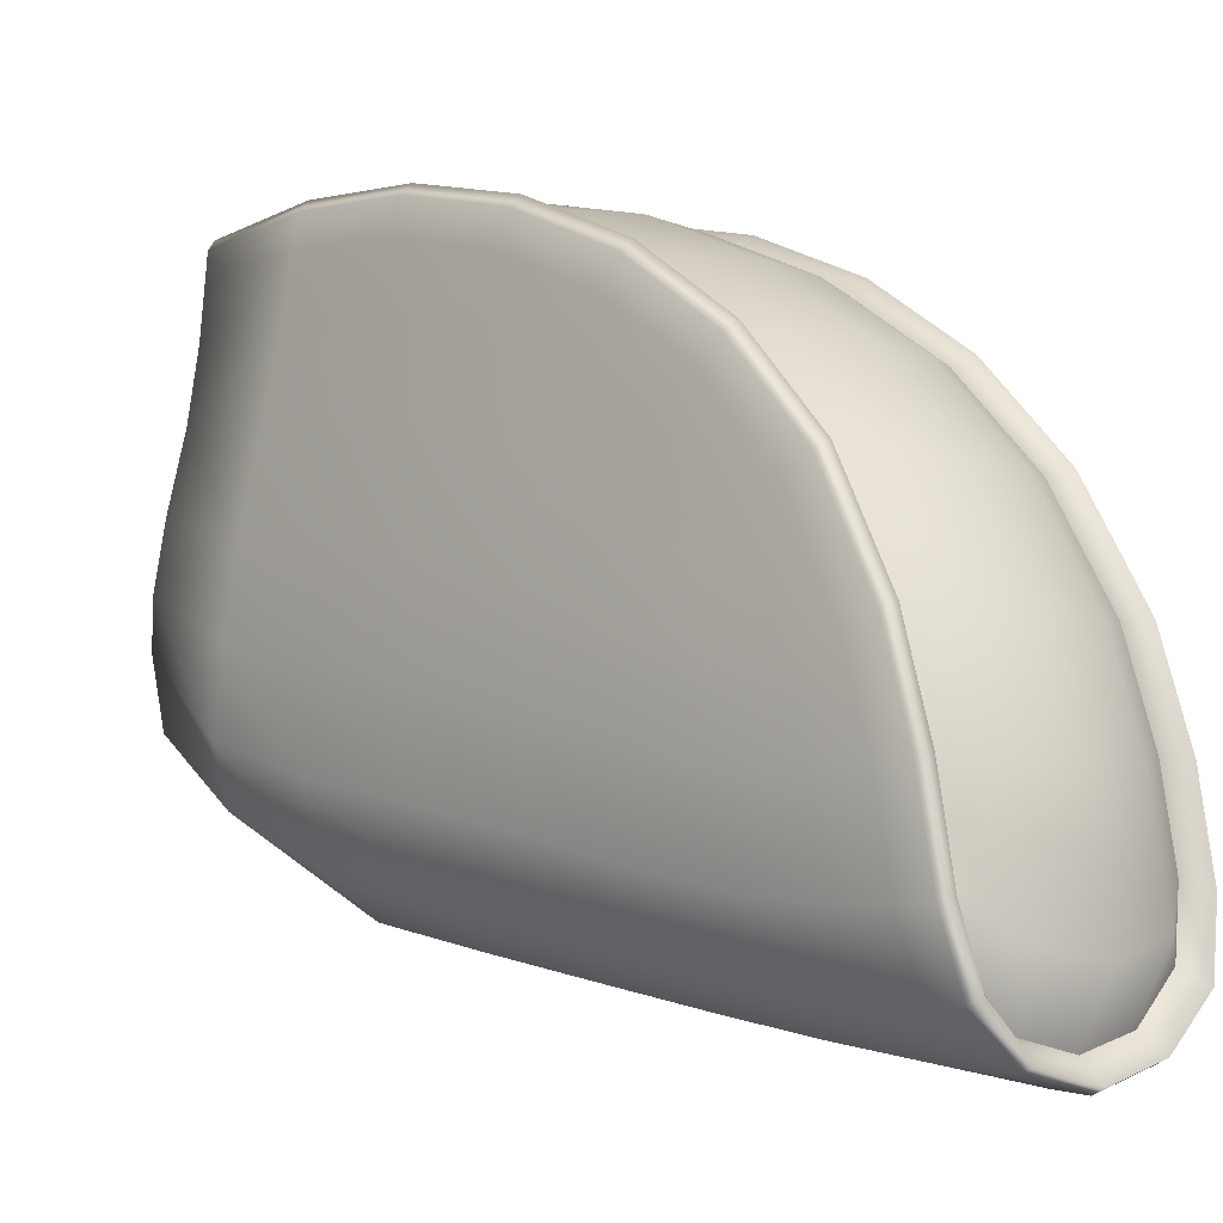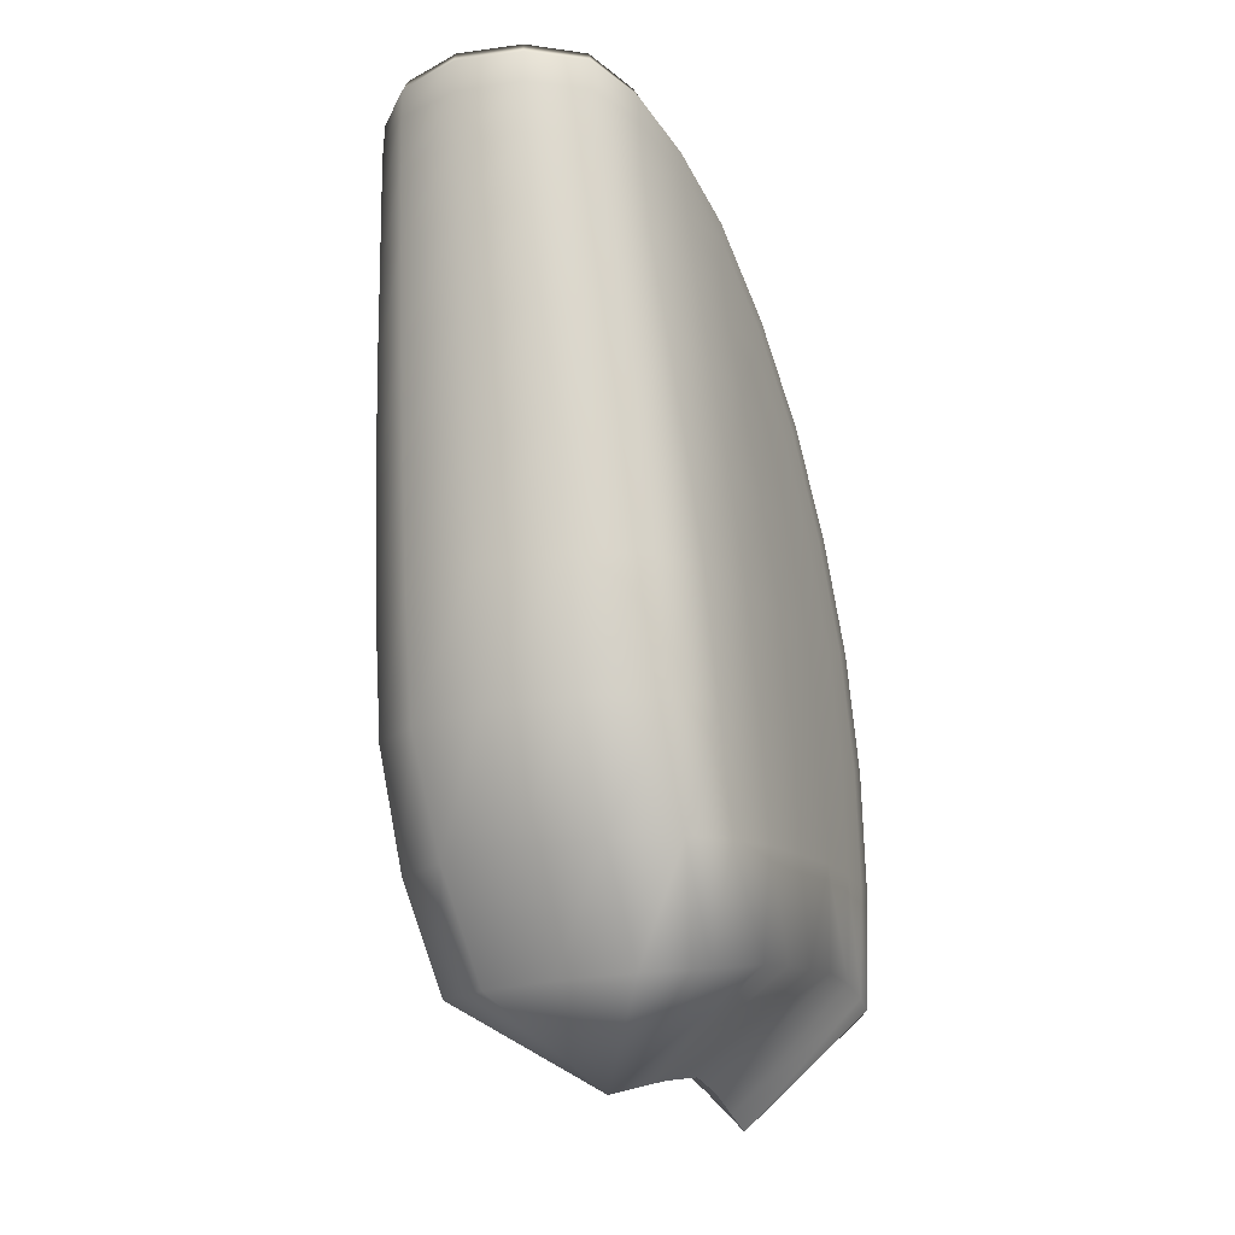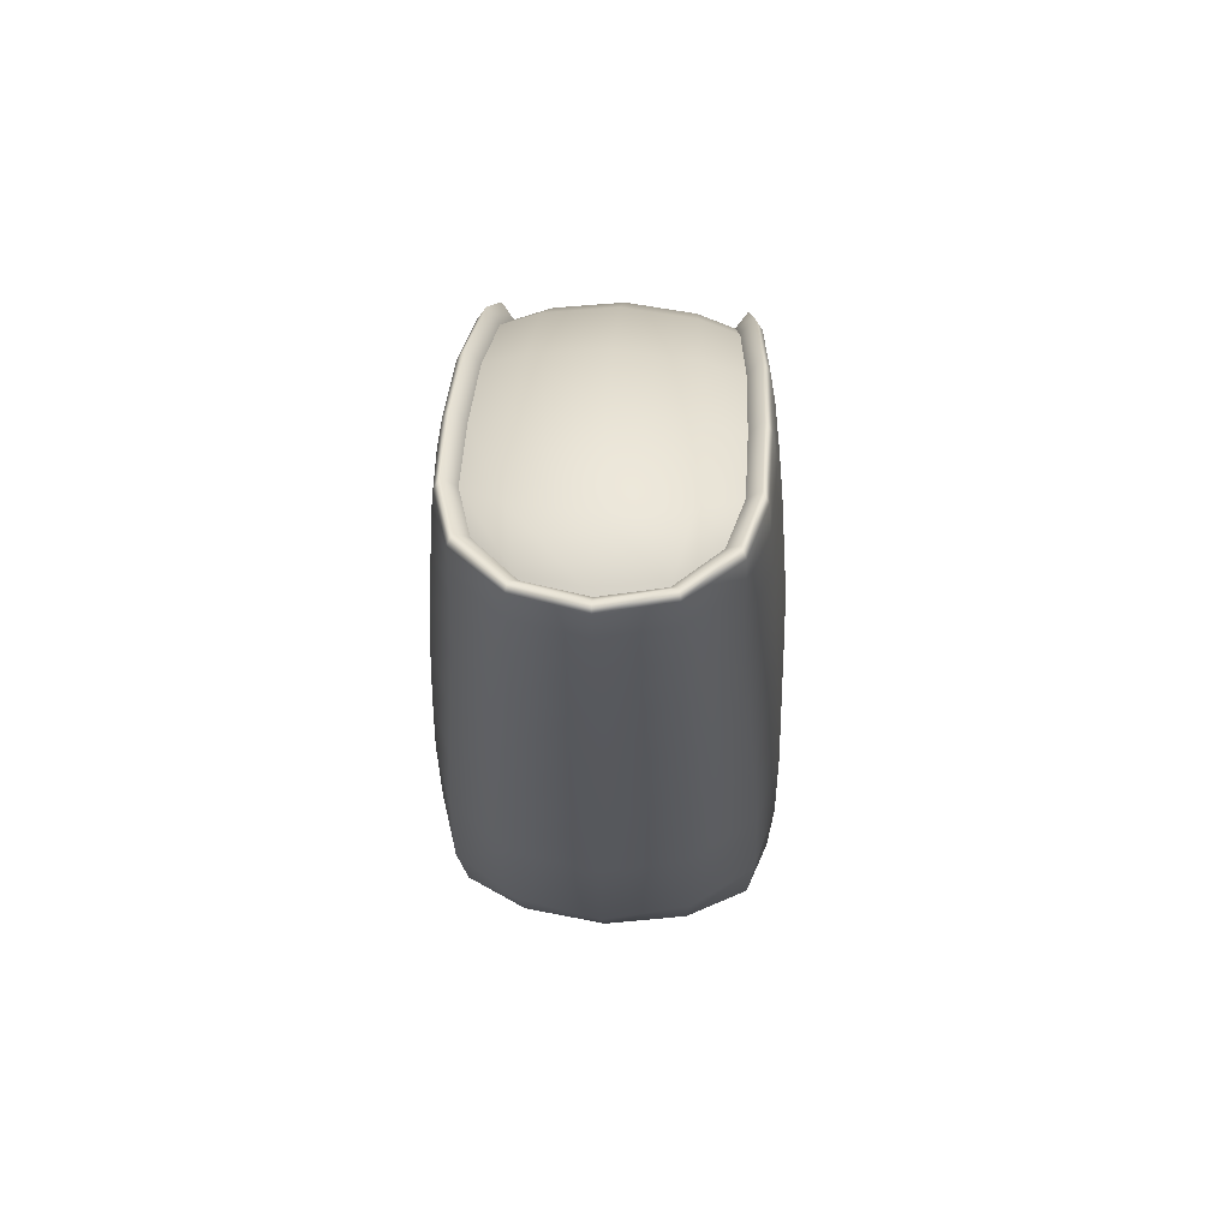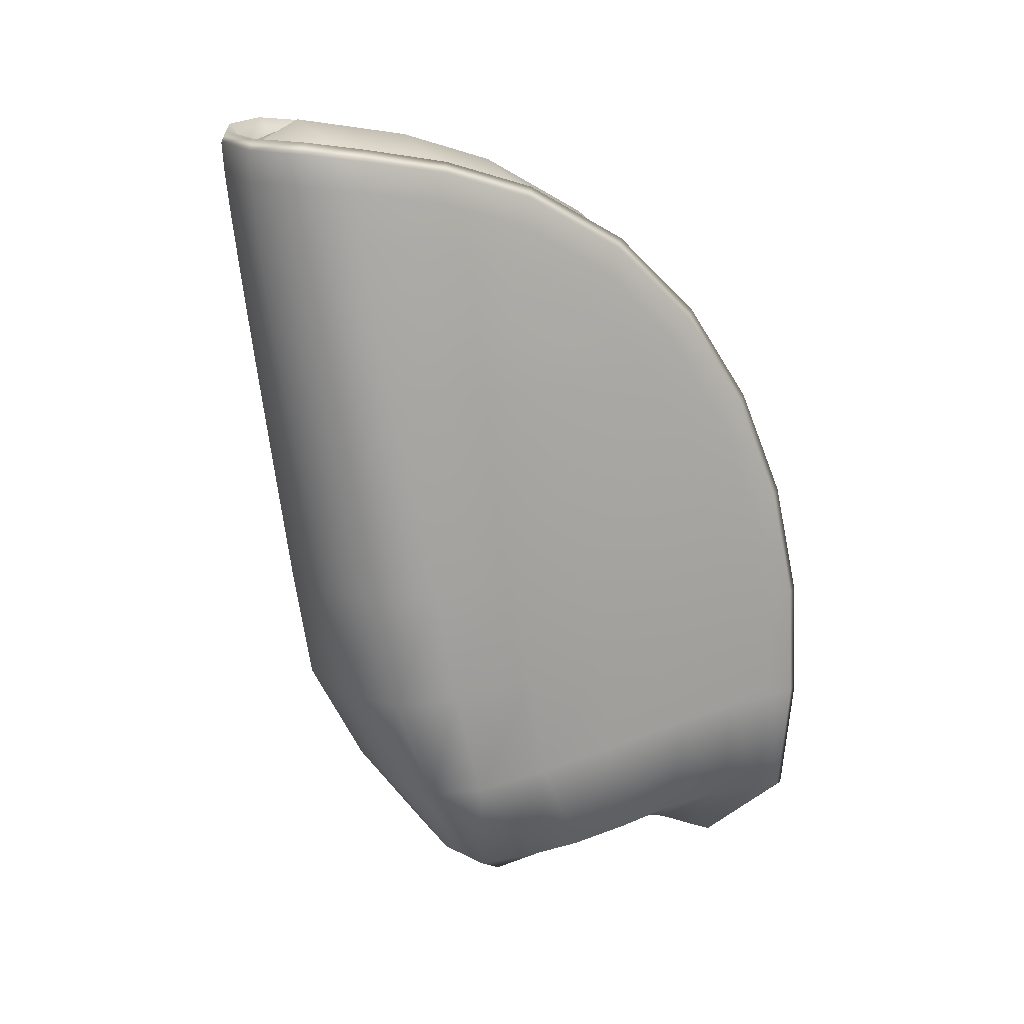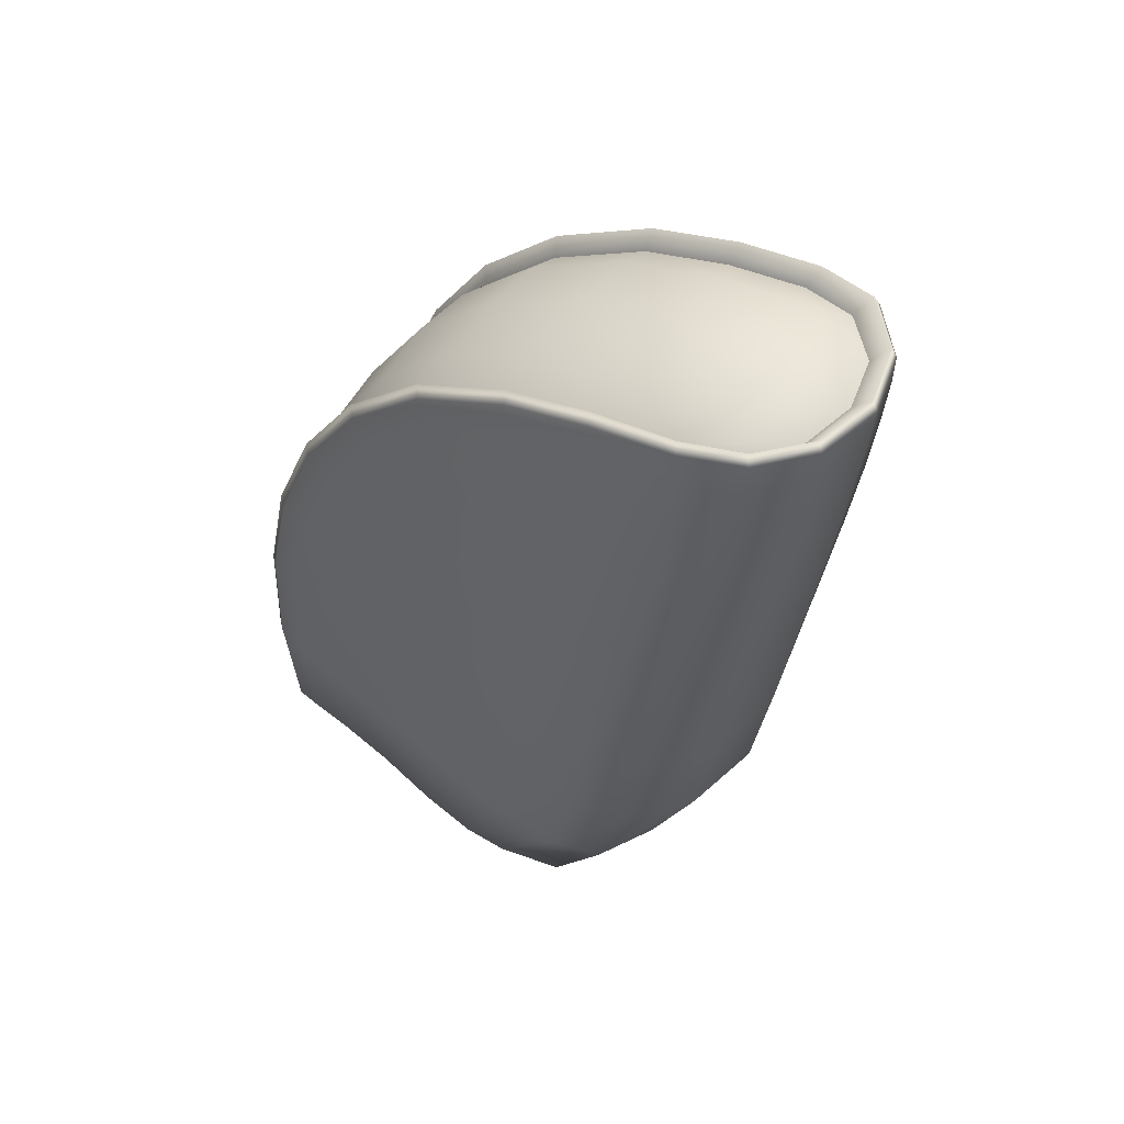
<metadata>
{"format":"obj","ext":"obj","renderer":"f3d","projection":"perspective","resolution":1024,"background":"white","views":[{"elev":-4.1,"azim":-41.7,"up":"+Y"},{"elev":-21.2,"azim":28.3,"up":"+Z"},{"elev":54.1,"azim":3.1,"up":"+Z"},{"elev":18.4,"azim":71.2,"up":"+Z"},{"elev":52.6,"azim":-56.4,"up":"+Z"}]}
</metadata>
<code>
g default
v -0.3585 0.01067 1.188
v 0.3585 0.01067 1.188
v 0 0.6468 -0.5573
v 0 -0.6294 0.167
v 0 -0.8088 1.72
v 0.2825 0.7665 0.3541
v -0.2825 0.7665 0.3541
v 0 0.2806 -0.4848
v 0 -0.06446 -0.5729
v 0 0.487 -0.4863
v -0.3592 -0.379 -0.1022
v -0.3971 0.1382 -0.02298
v -0.3425 0.5499 0.03224
v 0.3592 -0.3791 -0.1022
v 0.3592 -0.5243 0.4959
v -0.3592 -0.5243 0.4959
v -0.3971 0.05662 0.5516
v -0.3425 0.4696 0.6073
v 0.3971 0.1382 -0.02298
v 0.3425 0.5499 0.03224
v 0.3425 0.4696 0.6073
v 0.3971 0.05662 0.5516
v 0.3833 -0.09535 1.048
v 0.3167 -0.6189 1.063
v -0.3167 -0.6189 1.063
v 0.3413 0.2393 1.093
v 0.3557 -0.1412 1.385
v 0.2887 -0.6715 1.478
v -0.2887 -0.6715 1.478
v -0.3833 -0.09536 1.048
v -0.3413 0.2393 1.093
v -0.3557 -0.1412 1.385
v -0.2843 -0.6752 1.691
v -0.3267 -0.08064 1.558
v -0.3081 0.3888 1.199
v 0.2843 -0.6752 1.691
v 0.2433 -0.632 1.665
v -0.2433 -0.632 1.665
v -0.2785 -0.07159 1.533
v -0.2578 0.3883 1.18
v 0.3267 -0.08064 1.558
v 0.3081 0.3888 1.199
v 0.2578 0.3883 1.18
v 0.2785 -0.07159 1.533
v 0.2505 0.7495 0.04243
v 0.2505 0.667 0.6501
v 0.3064 0.6736 0.6575
v 0.3064 0.7582 0.03728
v -0.2505 0.667 0.6501
v -0.2505 0.7495 0.04243
v -0.3064 0.7582 0.03728
v -0.3064 0.6736 0.6575
v 0 0.3856 -0.4634
v 0 0.2308 -0.4947
v -0.3896 0.19 -0.28
v -0.3389 -0.2244 -0.3558
v -0.4113 -0.06326 -0.05322
v 0 -0.4892 -0.112
v -0.3673 -0.4777 0.1863
v -0.3675 0.3694 0.01386
v -0.3986 0.1111 0.2657
v 0.3389 -0.2244 -0.3558
v 0.3896 0.19 -0.28
v 0.4113 -0.06297 -0.05312
v 0.3675 0.3694 0.01386
v 0.3986 0.1111 0.2657
v 0.3673 -0.4777 0.1863
v 0 -0.6767 0.4798
v 0.4113 -0.1575 0.5283
v 0.3389 -0.5737 0.7921
v 0.3675 0.2894 0.5773
v 0.3896 -0.01646 0.8176
v 0.3904 -0.2782 1.055
v 0.3614 0.1012 1.048
v 0.3708 -0.1477 1.239
v 0 -0.7518 1.057
v 0.2972 -0.6535 1.296
v -0.3675 0.2894 0.5773
v -0.4113 -0.1575 0.5283
v -0.3896 -0.01646 0.8176
v -0.3389 -0.5737 0.7921
v -0.3904 -0.2782 1.055
v -0.2972 -0.6535 1.296
v -0.3614 0.1012 1.048
v -0.3708 -0.1477 1.239
v -0.3443 0.07122 1.268
v -0.3585 -0.3301 1.436
v -0.341 -0.108 1.49
v 0 -0.803 1.479
v -0.2862 -0.6774 1.61
v -0.3311 -0.3081 1.633
v 0 -0.8223 1.691
v -0.2721 -0.6644 1.719
v -0.3137 0.1761 1.407
v -0.3072 -0.06955 1.583
v 0.3585 -0.3301 1.436
v 0.2862 -0.6774 1.61
v 0.3443 0.07122 1.268
v 0.341 -0.108 1.49
v 0.3311 -0.3081 1.633
v 0.3137 0.1761 1.407
v 0.3072 -0.06955 1.583
v 0.2721 -0.6644 1.719
v 0 -0.7617 1.668
v 0.2823 -0.2945 1.606
v 0.2655 0.18 1.385
v -0.2655 0.18 1.385
v -0.2823 -0.2945 1.606
v 0.2522 0.7172 -0.2575
v 0.2495 0.7336 0.3496
v 0.2827 0.7833 0.03494
v 0.2522 0.5513 0.9312
v 0.287 0.408 1.217
v 0.2827 0.6974 0.6663
v 0.3067 0.7416 0.3507
v 0.3054 0.5553 0.9444
v 0.3227 0.5975 0.6359
v 0.3241 0.3311 1.154
v 0.3399 0.3698 0.8697
v 0.3426 0.5312 0.3224
v 0.3054 0.7262 -0.2685
v 1e-06 0.575 -0.5261
v 0.3227 0.6798 0.03817
v 0.3399 0.5308 -0.2445
v -0.2522 0.5513 0.9312
v -0.2495 0.7336 0.3496
v -0.2827 0.6974 0.6663
v -0.287 0.408 1.217
v -0.2522 0.7181 -0.2572
v -0.2827 0.7833 0.03494
v -0.3067 0.7416 0.3507
v -0.3054 0.7262 -0.2685
v -0.3227 0.6798 0.03817
v -0.3399 0.5308 -0.2445
v -0.3426 0.5312 0.3224
v -0.3054 0.5553 0.9444
v -0.3241 0.3311 1.154
v -0.3227 0.5975 0.6359
v -0.3399 0.3698 0.8697
v -0.4013 0.04269 -0.3033
v -0.3628 0.3676 -0.2512
v 1e-06 -0.3094 -0.3632
v -0.4136 -0.107 0.2363
v -0.368 0.3472 0.2975
v 0.4013 0.04269 -0.3033
v 0.3628 0.3676 -0.2512
v 0.368 0.3472 0.2975
v 0.4137 -0.107 0.2363
v 0.4013 -0.2183 0.8054
v 0 -0.7164 0.7815
v 0.3628 0.2036 0.8336
v 0.3745 -0.3209 1.269
v 0 -0.7812 1.294
v -0.4013 -0.2183 0.8054
v -0.3628 0.2036 0.8336
v -0.3745 -0.3209 1.269
v -0.3444 -0.3208 1.558
v -0.3289 0.1333 1.35
v 0 -0.8171 1.611
v -0.3118 -0.3021 1.659
v -0.2938 0.1917 1.43
v 0.3444 -0.3208 1.558
v 0.3289 0.1333 1.35
v 0.2938 0.1917 1.43
v 0.3118 -0.3021 1.659
v 0.2831 0.7508 -0.2763
v 0.2831 0.5772 0.9584
v 0.3214 0.4858 0.9115
v 0.3227 0.6628 0.3401
v 0.3214 0.6518 -0.2547
v -0.2831 0.5772 0.9584
v -0.2831 0.7508 -0.2763
v -0.3214 0.6518 -0.2547
v -0.3227 0.6628 0.3401
v -0.3214 0.4858 0.9115
v 0.1433 -0.7288 1.665
v 0.1587 -0.7692 1.718
v 0.1648 -0.7813 1.69
v 0.1662 -0.7799 1.609
v 0.1681 -0.7698 1.477
v 0.1733 -0.7499 1.293
v 0.1842 -0.7178 1.057
v 0.1964 -0.6774 0.7837
v 0.2074 -0.6328 0.4841
v 0.2118 -0.5851 0.1725
v 0.2074 -0.4578 -0.109
v 0.1964 -0.289 -0.3615
v -0.1433 -0.7288 1.665
v -0.1587 -0.7692 1.718
v -0.1648 -0.7813 1.69
v -0.1662 -0.7799 1.609
v -0.1681 -0.7698 1.477
v -0.1733 -0.7499 1.293
v -0.1842 -0.7178 1.057
v -0.1964 -0.6774 0.7837
v -0.2074 -0.6328 0.4841
v -0.2118 -0.5851 0.1725
v -0.2074 -0.4578 -0.109
v -0.1964 -0.289 -0.3615
v -0.2801 -0.493 1.645
v -0.31 -0.5136 1.699
v -0.3258 -0.522 1.671
v -0.3337 -0.5293 1.593
v -0.3425 -0.5309 1.465
v -0.3555 -0.5171 1.288
v -0.3743 -0.4782 1.063
v -0.392 -0.4253 0.8004
v -0.4079 -0.3698 0.5111
v -0.4135 -0.3209 0.2074
v -0.4079 -0.2499 -0.08458
v -0.392 -0.06835 -0.3206
v 0 0.1436 -0.5175
v 0.2801 -0.493 1.645
v 0.31 -0.5136 1.699
v 0.3258 -0.522 1.671
v 0.3337 -0.5293 1.593
v 0.3425 -0.5309 1.465
v 0.3555 -0.5171 1.288
v 0.3743 -0.4782 1.063
v 0.392 -0.4253 0.8004
v 0.4079 -0.3698 0.5111
v 0.4135 -0.3209 0.2074
v 0.4079 -0.2499 -0.08458
v 0.392 -0.06835 -0.3206
v -0.1826 -0.5799 1.711
v -0.184 -0.3134 1.659
v -0.1815 -0.0816 1.583
v -0.173 0.18 1.429
v -0.1681 0.3966 1.216
v -0.1644 0.566 0.9573
v -0.1633 0.6864 0.6651
v -0.1627 0.7556 0.3526
v -0.1633 0.7719 0.03309
v -0.1644 0.7394 -0.2783
v 0 -0.6179 1.743
v 0 -0.3253 1.692
v 0 -0.0879 1.614
v 0 0.18 1.457
v 0 0.4018 1.239
v 0 0.5753 0.9737
v 0 0.6986 0.6745
v 0 0.7695 0.3545
v 1e-06 0.7859 0.02719
v 1e-06 0.7518 -0.2921
v 0.1826 -0.5799 1.711
v 0.184 -0.3134 1.659
v 0.1815 -0.0816 1.583
v 0.173 0.18 1.429
v 0.1681 0.3966 1.216
v 0.1644 0.566 0.9573
v 0.1633 0.6864 0.6651
v 0.1627 0.7556 0.3526
v 0.1633 0.7718 0.03306
v 0.1644 0.7364 -0.2795
g FoodNose
f 8 54 140 55
f 53 8 55 141
f 9 142 199
f 212 9 56 211
f 211 56 11 210
f 199 142 58 198
f 198 58 4 197
f 210 11 59 209
f 141 55 12 60
f 55 140 57 12
f 12 57 143 61
f 60 12 61 144
f 212 54 145 224
f 9 62 187
f 8 53 146 63
f 54 8 63 145
f 145 63 19 64
f 63 146 65 19
f 19 65 147 66
f 64 19 66 148
f 187 62 14 186
f 224 145 64 223
f 223 64 148 222
f 186 14 67 185
f 185 67 15 184
f 222 148 69 221
f 221 69 149 220
f 184 15 70 183
f 148 66 22 69
f 66 147 71 22
f 22 71 151 72
f 69 22 72 149
f 149 72 23 73
f 72 151 74 23
f 23 74 2 75
f 73 23 75 152
f 183 70 24 182
f 220 149 73 219
f 219 73 152 218
f 182 24 77 181
f 144 61 17 78
f 61 143 79 17
f 17 79 154 80
f 78 17 80 155
f 209 59 16 208
f 197 4 68 196
f 196 68 150 195
f 208 16 81 207
f 207 81 25 206
f 195 150 76 194
f 194 76 153 193
f 206 25 83 205
f 155 80 30 84
f 80 154 82 30
f 30 82 156 85
f 84 30 85 1
f 1 85 32 86
f 85 156 87 32
f 32 87 157 88
f 86 32 88 158
f 205 83 29 204
f 193 153 89 192
f 192 89 159 191
f 204 29 90 203
f 203 90 33 202
f 191 159 92 190
f 190 92 5 189
f 202 33 93 201
f 158 88 34 94
f 88 157 91 34
f 34 91 160 95
f 94 34 95 161
f 181 77 28 180
f 218 152 96 217
f 217 96 162 216
f 180 28 97 179
f 152 75 27 96
f 75 2 98 27
f 27 98 163 99
f 96 27 99 162
f 162 99 41 100
f 99 163 101 41
f 41 101 164 102
f 100 41 102 165
f 179 97 36 178
f 216 162 100 215
f 215 100 165 214
f 178 36 103 177
f 177 103 37 176
f 214 165 105 213
f 165 102 44 105
f 102 164 106 44
f 161 95 39 107
f 95 160 108 39
f 201 93 38 200
f 189 5 104 188
f 45 110 6 111
f 109 45 111 166
f 3 109 166
f 43 106 164 113
f 112 43 113 167
f 46 112 167 114
f 110 46 114 6
f 6 114 47 115
f 114 167 116 47
f 47 116 168 117
f 115 47 117 169
f 167 113 42 116
f 113 164 101 42
f 42 101 163 118
f 116 42 118 168
f 168 118 26 119
f 118 163 98 26
f 26 98 2 74
f 119 26 74 151
f 169 117 21 120
f 117 168 119 21
f 21 119 151 71
f 120 21 71 147
f 3 166 121
f 3 121 170 122
f 166 111 48 121
f 111 6 115 48
f 48 115 169 123
f 121 48 123 170
f 170 123 20 124
f 123 169 120 20
f 20 120 147 65
f 124 20 65 146
f 122 170 124 10
f 10 124 146 53
f 49 126 7 127
f 125 49 127 171
f 40 125 171 128
f 107 40 128 161
f 129 3 172
f 50 129 172 130
f 126 50 130 7
f 7 130 51 131
f 130 172 132 51
f 51 132 173 133
f 131 51 133 174
f 172 3 132
f 132 3 122 173
f 173 122 10 134
f 134 10 53 141
f 174 133 13 135
f 133 173 134 13
f 13 134 141 60
f 135 13 60 144
f 161 128 35 94
f 128 171 136 35
f 35 136 175 137
f 94 35 137 158
f 171 127 52 136
f 127 7 131 52
f 52 131 174 138
f 136 52 138 175
f 175 138 18 139
f 138 174 135 18
f 18 135 144 78
f 139 18 78 155
f 158 137 31 86
f 137 175 139 31
f 31 139 155 84
f 86 31 84 1
f 5 177 176 104
f 92 178 177 5
f 159 179 178 92
f 89 180 179 159
f 153 181 180 89
f 76 182 181 153
f 150 183 182 76
f 68 184 183 150
f 4 185 184 68
f 58 186 185 4
f 142 187 186 58
f 9 187 142
f 93 189 188 38
f 33 190 189 93
f 90 191 190 33
f 29 192 191 90
f 83 193 192 29
f 25 194 193 83
f 81 195 194 25
f 16 196 195 81
f 59 197 196 16
f 11 198 197 59
f 56 199 198 11
f 9 199 56
f 160 201 200 108
f 91 202 201 160
f 157 203 202 91
f 87 204 203 157
f 156 205 204 87
f 82 206 205 156
f 154 207 206 82
f 79 208 207 154
f 143 209 208 79
f 57 210 209 143
f 140 211 210 57
f 54 212 211 140
f 103 214 213 37
f 36 215 214 103
f 97 216 215 36
f 28 217 216 97
f 77 218 217 28
f 24 219 218 77
f 70 220 219 24
f 15 221 220 70
f 67 222 221 15
f 14 223 222 67
f 62 224 223 14
f 9 212 224 62
f 3 129 234
f 129 50 233 234
f 50 126 232 233
f 126 49 231 232
f 49 125 230 231
f 125 40 229 230
f 40 107 228 229
f 107 39 227 228
f 39 108 226 227
f 108 200 225 226
f 200 38 188 225
f 225 188 104 235
f 226 225 235 236
f 227 226 236 237
f 228 227 237 238
f 229 228 238 239
f 230 229 239 240
f 231 230 240 241
f 232 231 241 242
f 233 232 242 243
f 234 233 243 244
f 3 234 244
f 235 104 176 245
f 236 235 245 246
f 237 236 246 247
f 238 237 247 248
f 239 238 248 249
f 240 239 249 250
f 241 240 250 251
f 242 241 251 252
f 243 242 252 253
f 244 243 253 254
f 3 244 254
f 245 176 37 213
f 246 245 213 105
f 247 246 105 44
f 248 247 44 106
f 249 248 106 43
f 250 249 43 112
f 251 250 112 46
f 252 251 46 110
f 253 252 110 45
f 254 253 45 109
f 3 254 109

</code>
